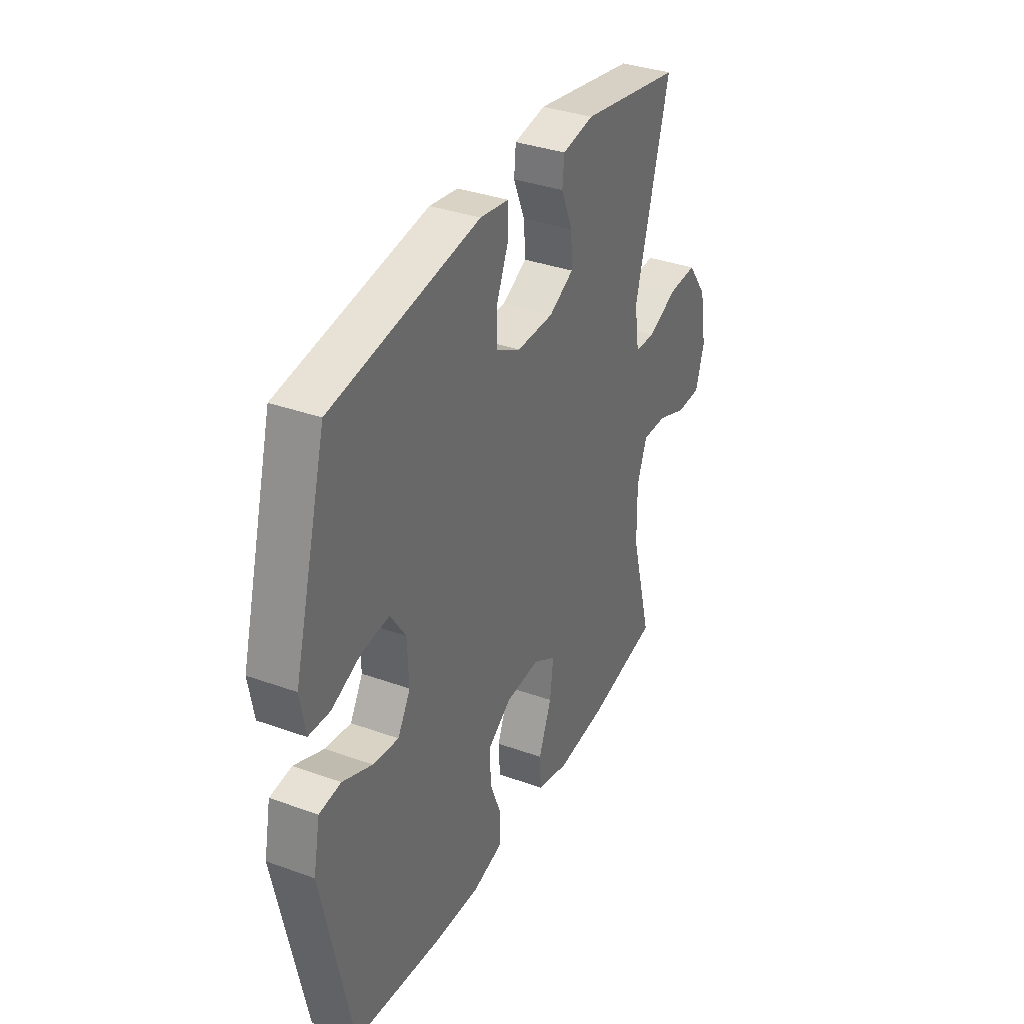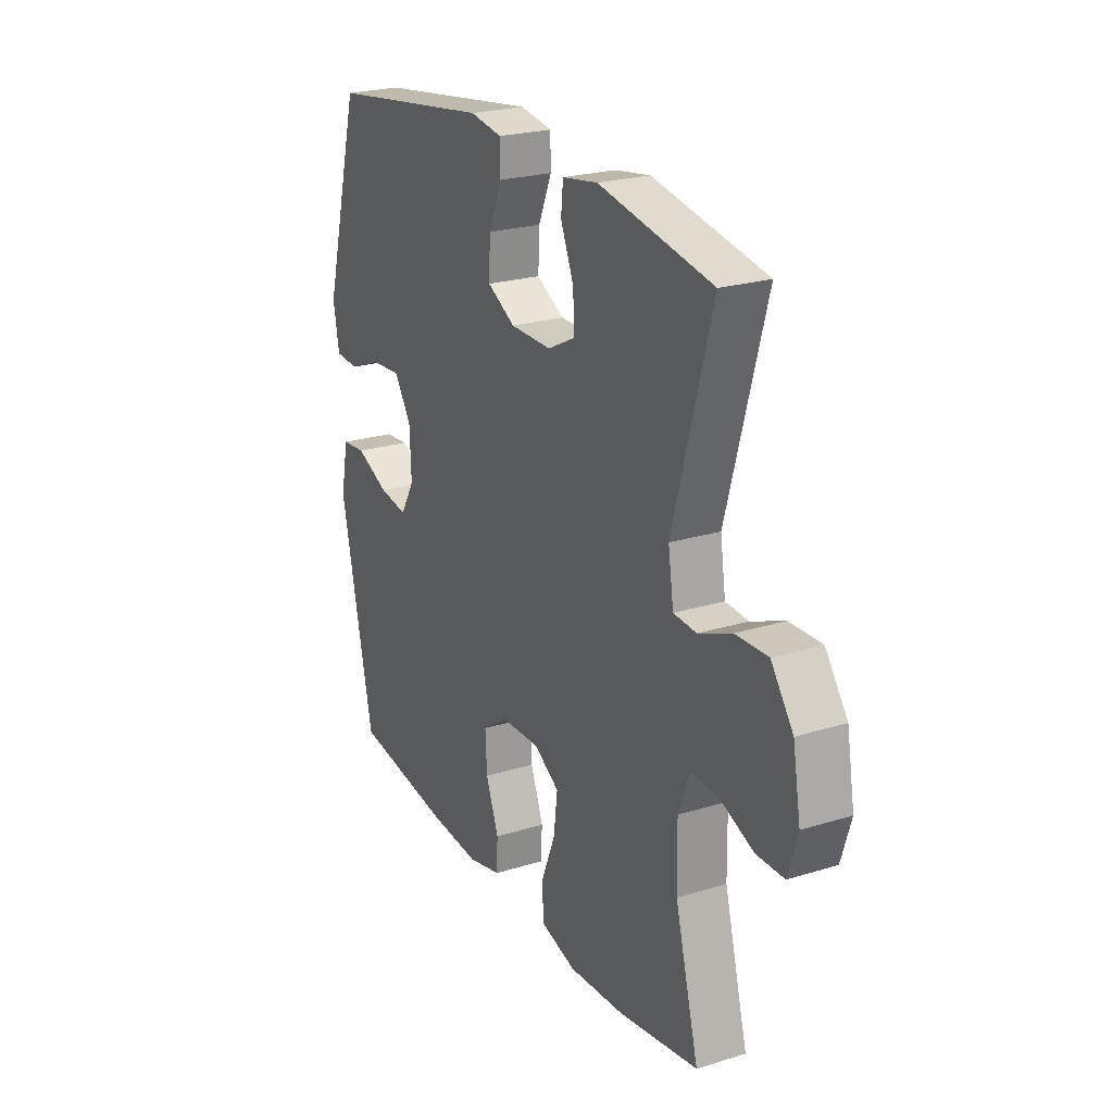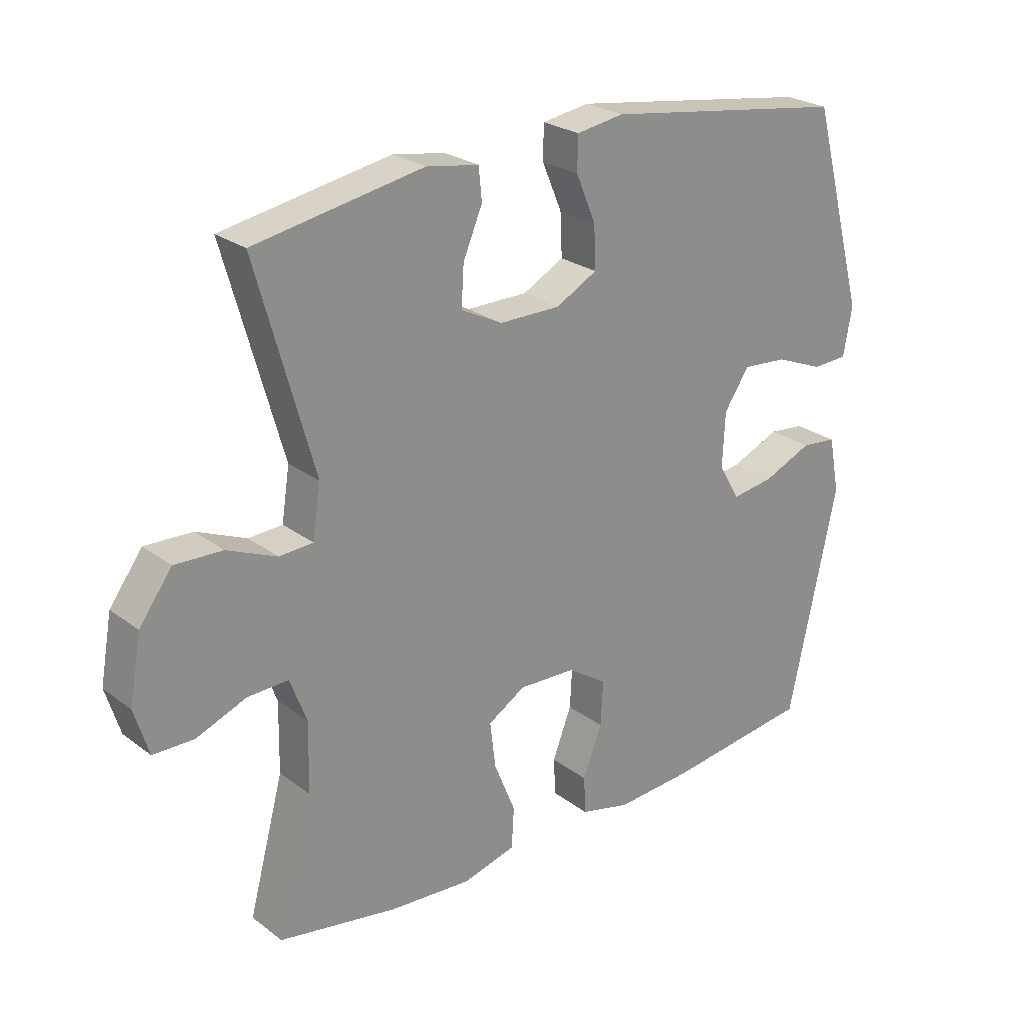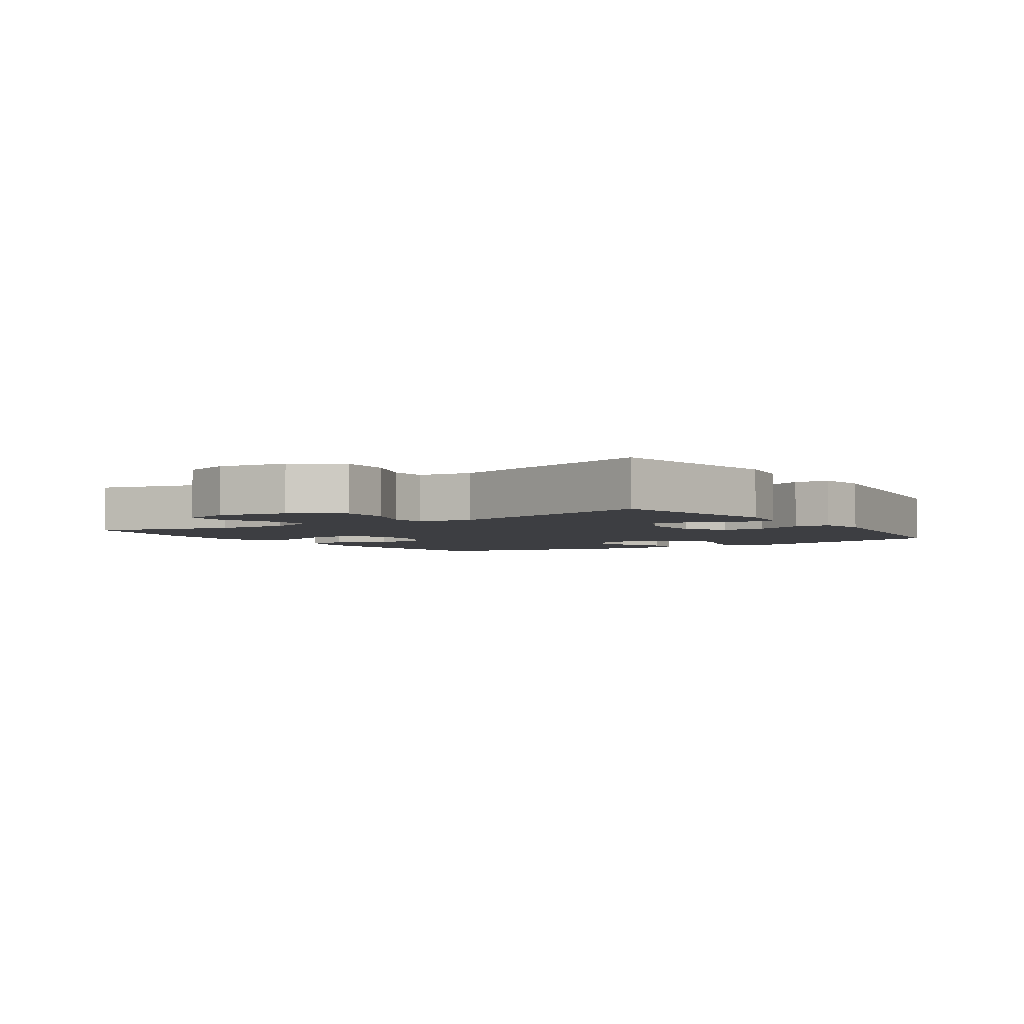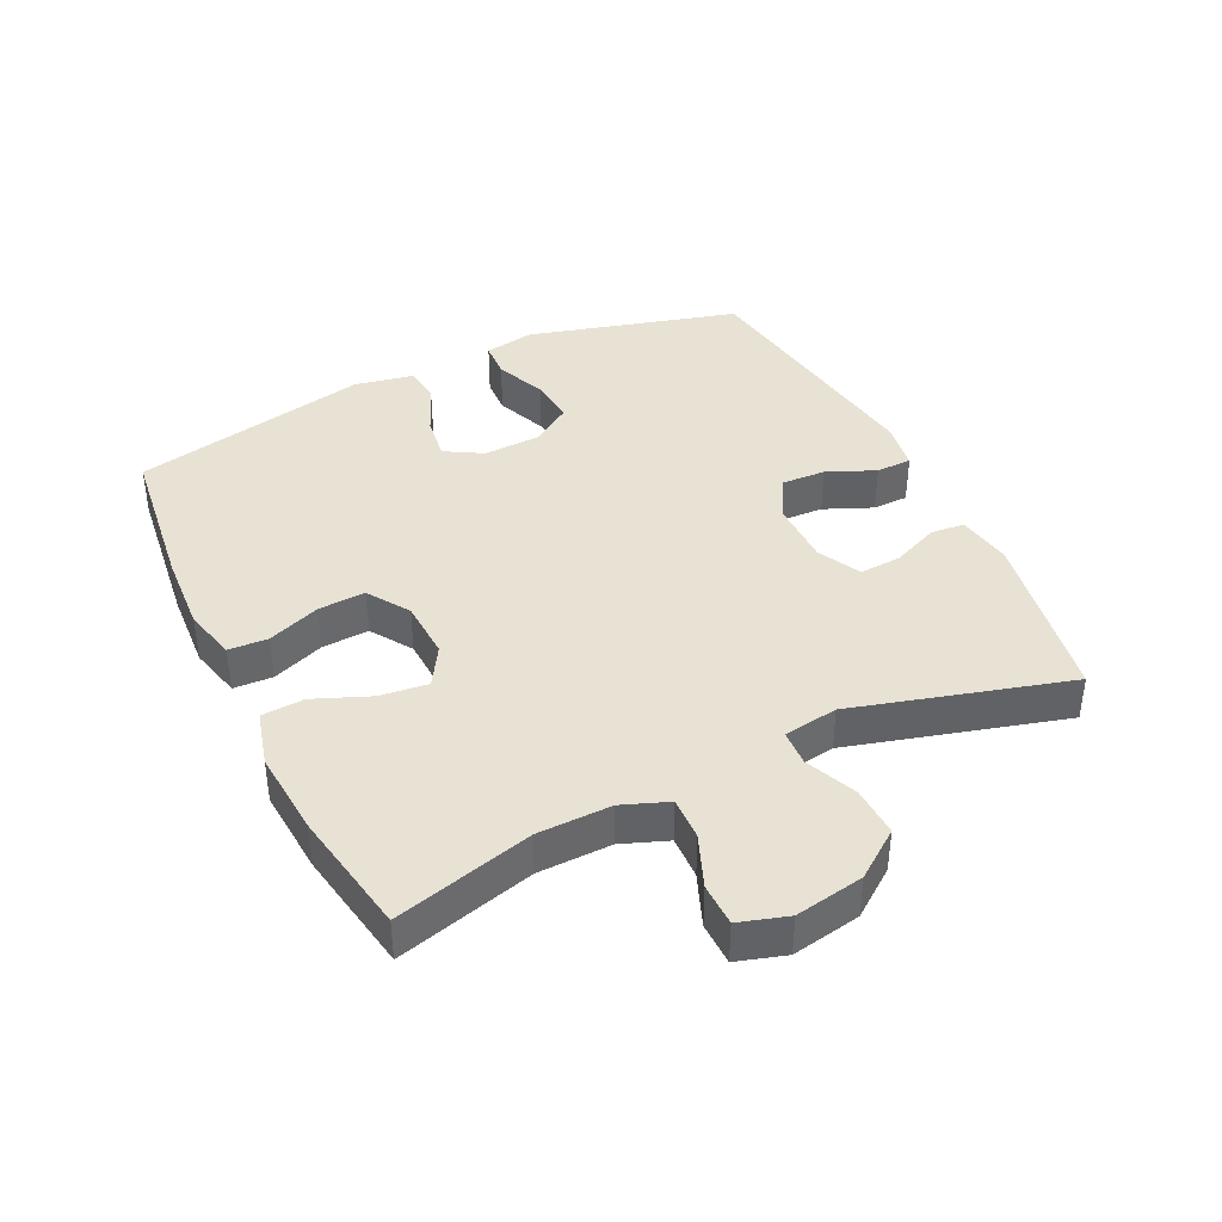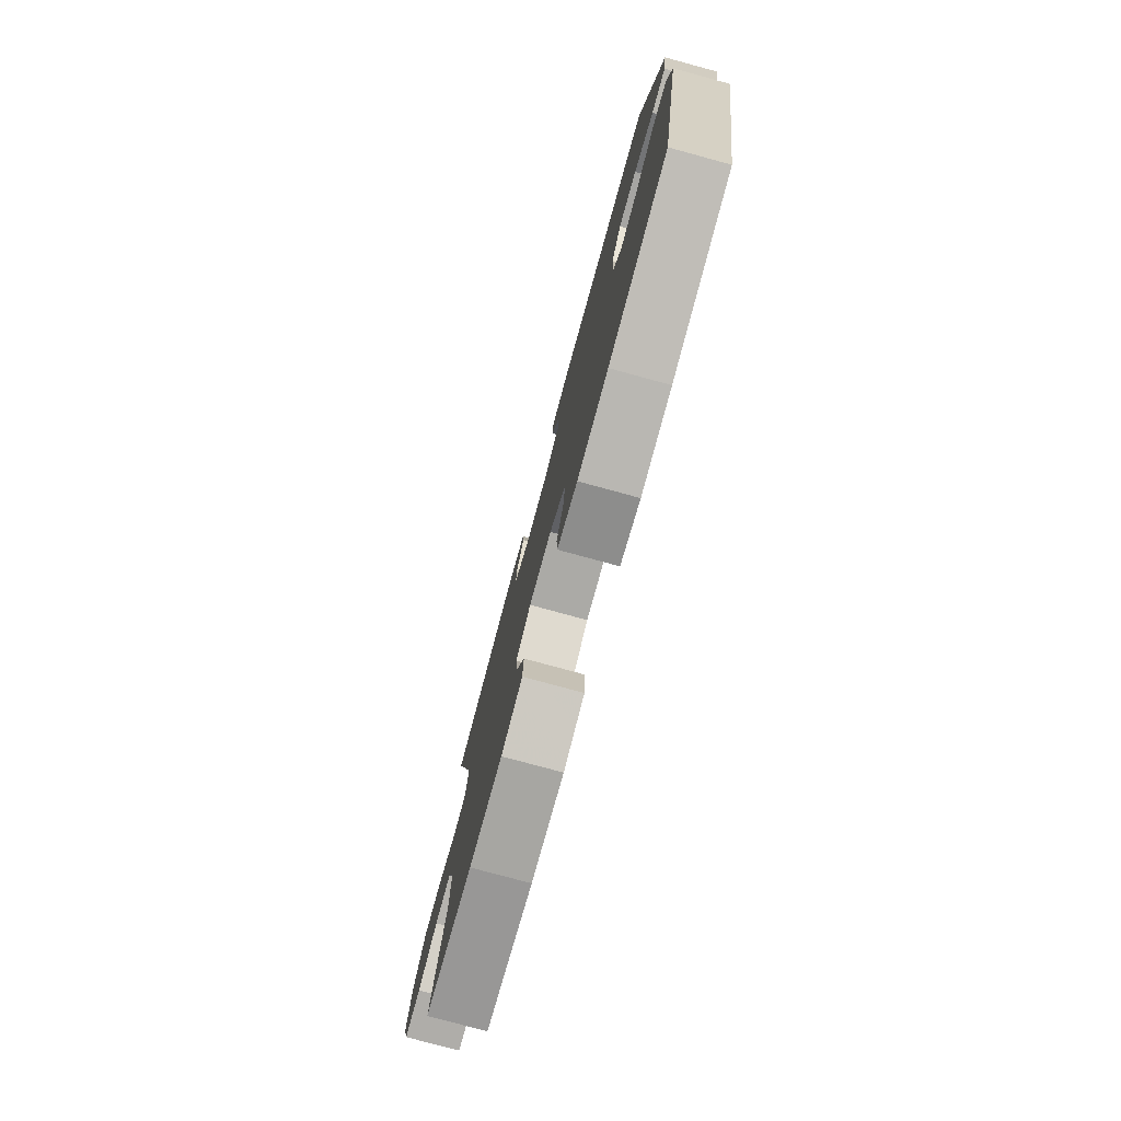
<metadata>
{"format":"obj","ext":"obj","renderer":"f3d","projection":"perspective","resolution":1024,"background":"white","views":[{"elev":35.2,"azim":115.6,"up":"+Z"},{"elev":23.7,"azim":-117.3,"up":"+Z"},{"elev":25.0,"azim":-39.7,"up":"+Z"},{"elev":-3.5,"azim":-56.0,"up":"+Y"},{"elev":39.9,"azim":-115.8,"up":"+Y"},{"elev":-78.3,"azim":74.8,"up":"+Z"}]}
</metadata>
<code>
v 0.5 0.07 -0.5
v 0.263 0.07 -0.53
v 0.139 0.07 -0.538
v 0.058 0.07 -0.518
v 0.055 0.07 -0.457
v 0.086 0.07 -0.376
v 0.09 0.07 -0.303
v 0.026 0.07 -0.261
v -0.066 0.07 -0.257
v -0.127 0.07 -0.294
v -0.118 0.07 -0.369
v -0.083 0.07 -0.455
v -0.087 0.07 -0.521
v -0.173 0.07 -0.544
v -0.307 0.07 -0.534
v -0.5 0.07 -0.5
v -0.443 0.07 -0.287
v -0.441 0.07 -0.173
v -0.468 0.07 -0.102
v -0.534 0.07 -0.104
v -0.615 0.07 -0.136
v -0.681 0.07 -0.135
v -0.704 0.07 -0.06
v -0.685 0.07 0.046
v -0.632 0.07 0.118
v -0.555 0.07 0.115
v -0.475 0.07 0.081
v -0.42 0.07 0.084
v -0.407 0.07 0.168
v -0.5 0.07 0.5
v -0.227 0.07 0.549
v -0.142 0.07 0.535
v -0.137 0.07 0.483
v -0.168 0.07 0.41
v -0.172 0.07 0.345
v -0.105 0.07 0.311
v -0.006 0.07 0.311
v 0.061 0.07 0.347
v 0.058 0.07 0.416
v 0.026 0.07 0.491
v 0.027 0.07 0.546
v 0.104 0.07 0.558
v 0.5 0.07 0.5
v 0.589 0.07 0.174
v 0.575 0.07 0.095
v 0.518 0.07 0.092
v 0.439 0.07 0.124
v 0.366 0.07 0.13
v 0.325 0.07 0.069
v 0.321 0.07 -0.02
v 0.355 0.07 -0.078
v 0.424 0.07 -0.068
v 0.503 0.07 -0.034
v 0.561 0.07 -0.04
v 0.579 0.07 -0.131
v 0.5 0 -0.5
v 0.263 0 -0.53
v 0.139 0 -0.538
v 0.058 0 -0.518
v 0.055 0 -0.457
v 0.086 0 -0.376
v 0.09 0 -0.303
v 0.026 0 -0.261
v -0.066 0 -0.257
v -0.127 0 -0.294
v -0.118 0 -0.369
v -0.083 0 -0.455
v -0.087 0 -0.521
v -0.173 0 -0.544
v -0.307 0 -0.534
v -0.5 0 -0.5
v -0.443 0 -0.287
v -0.441 0 -0.173
v -0.468 0 -0.102
v -0.534 0 -0.104
v -0.615 0 -0.136
v -0.681 0 -0.135
v -0.704 0 -0.06
v -0.685 0 0.046
v -0.632 0 0.118
v -0.555 0 0.115
v -0.475 0 0.081
v -0.42 0 0.084
v -0.407 0 0.168
v -0.5 0 0.5
v -0.227 0 0.549
v -0.142 0 0.535
v -0.137 0 0.483
v -0.168 0 0.41
v -0.172 0 0.345
v -0.105 0 0.311
v -0.006 0 0.311
v 0.061 0 0.347
v 0.058 0 0.416
v 0.026 0 0.491
v 0.027 0 0.546
v 0.104 0 0.558
v 0.5 0 0.5
v 0.589 0 0.174
v 0.575 0 0.095
v 0.518 0 0.092
v 0.439 0 0.124
v 0.366 0 0.13
v 0.325 0 0.069
v 0.321 0 -0.02
v 0.355 0 -0.078
v 0.424 0 -0.068
v 0.503 0 -0.034
v 0.561 0 -0.04
v 0.579 0 -0.131
f 52 53 54 55
f 51 52 55 1
f 50 51 1 2
f 49 50 2 3
f 44 45 46 47
f 44 47 48
f 43 44 48
f 42 43 48 49
f 39 40 41 42
f 38 39 42 49
f 31 32 33 34
f 29 30 31 34
f 28 29 34 35
f 24 25 26 27
f 24 27 28
f 23 24 28
f 20 21 22 23
f 19 20 23 28
f 18 19 28 35
f 14 15 16 17
f 11 12 13 14
f 10 11 14 17
f 9 10 17 18
f 3 4 5 6
f 3 6 7
f 37 38 49 3
f 9 18 35 36
f 8 9 36 37
f 7 8 37
f 3 7 37
f 110 109 108 107
f 56 110 107 106
f 57 56 106 105
f 58 57 105 104
f 102 101 100 99
f 103 102 99
f 103 99 98
f 104 103 98 97
f 97 96 95 94
f 104 97 94 93
f 89 88 87 86
f 89 86 85 84
f 90 89 84 83
f 82 81 80 79
f 83 82 79
f 83 79 78
f 78 77 76 75
f 83 78 75 74
f 90 83 74 73
f 72 71 70 69
f 69 68 67 66
f 72 69 66 65
f 73 72 65 64
f 61 60 59 58
f 62 61 58
f 58 104 93 92
f 91 90 73 64
f 92 91 64 63
f 92 63 62
f 92 62 58
f 1 56 57 2
f 2 57 58 3
f 3 58 59 4
f 4 59 60 5
f 5 60 61 6
f 6 61 62 7
f 7 62 63 8
f 8 63 64 9
f 9 64 65 10
f 10 65 66 11
f 11 66 67 12
f 12 67 68 13
f 13 68 69 14
f 14 69 70 15
f 15 70 71 16
f 16 71 72 17
f 17 72 73 18
f 18 73 74 19
f 19 74 75 20
f 20 75 76 21
f 21 76 77 22
f 22 77 78 23
f 23 78 79 24
f 24 79 80 25
f 25 80 81 26
f 26 81 82 27
f 27 82 83 28
f 28 83 84 29
f 29 84 85 30
f 30 85 86 31
f 31 86 87 32
f 32 87 88 33
f 33 88 89 34
f 34 89 90 35
f 35 90 91 36
f 36 91 92 37
f 37 92 93 38
f 38 93 94 39
f 39 94 95 40
f 40 95 96 41
f 41 96 97 42
f 42 97 98 43
f 43 98 99 44
f 44 99 100 45
f 45 100 101 46
f 46 101 102 47
f 47 102 103 48
f 48 103 104 49
f 49 104 105 50
f 50 105 106 51
f 51 106 107 52
f 52 107 108 53
f 53 108 109 54
f 54 109 110 55
f 55 110 56 1

</code>
